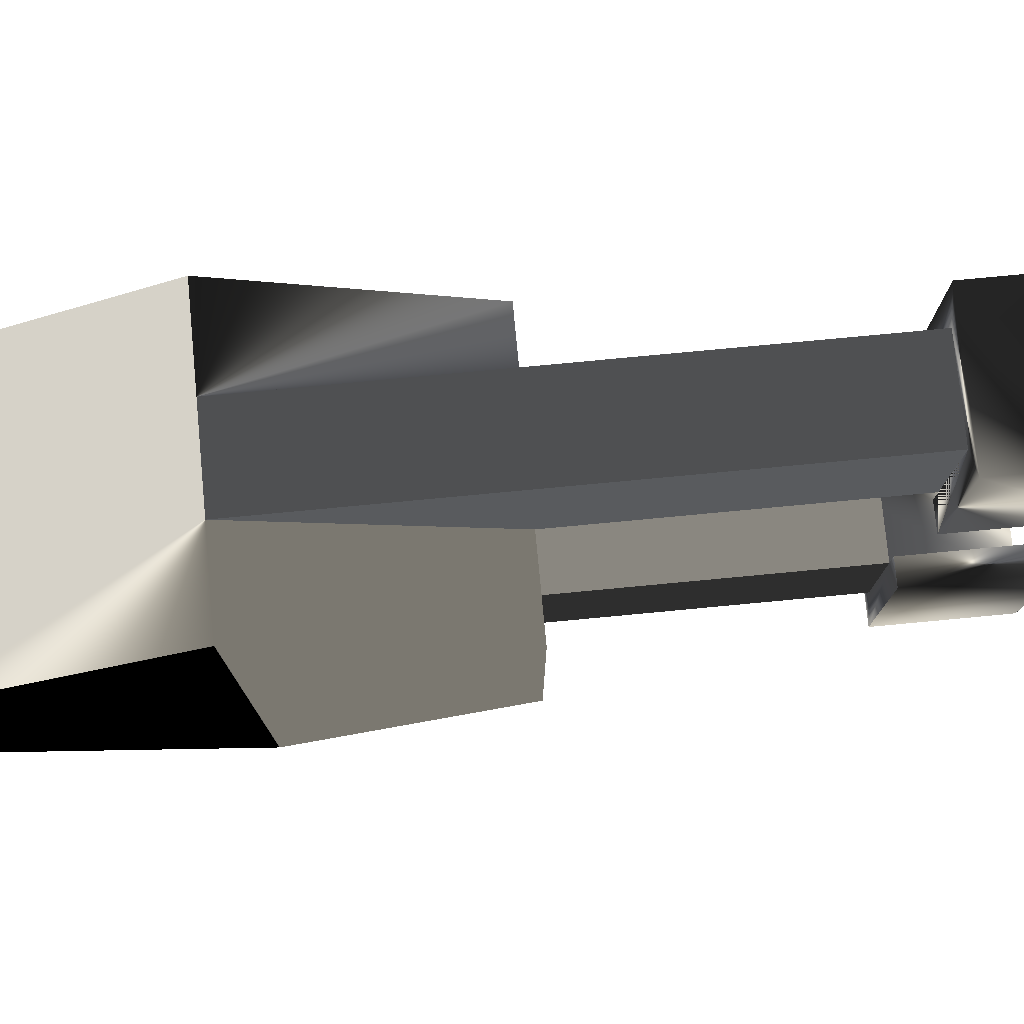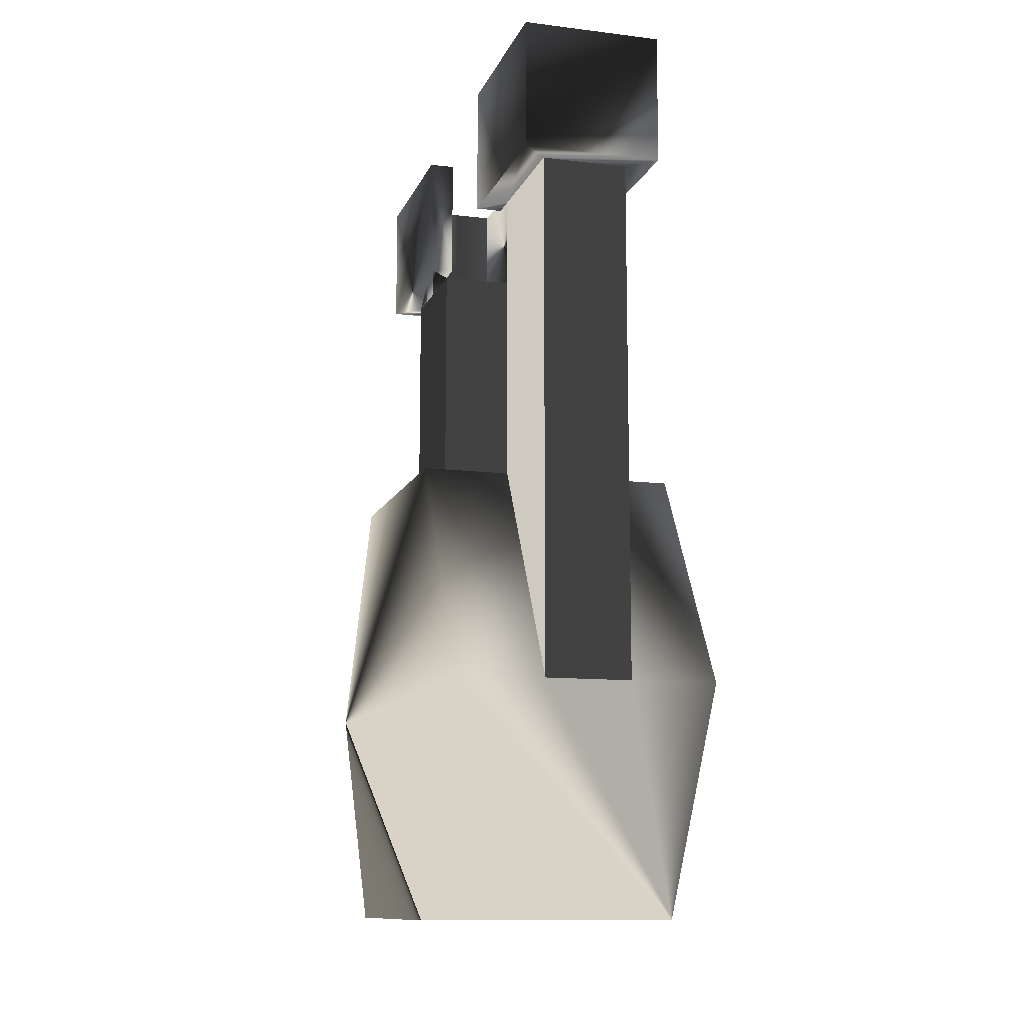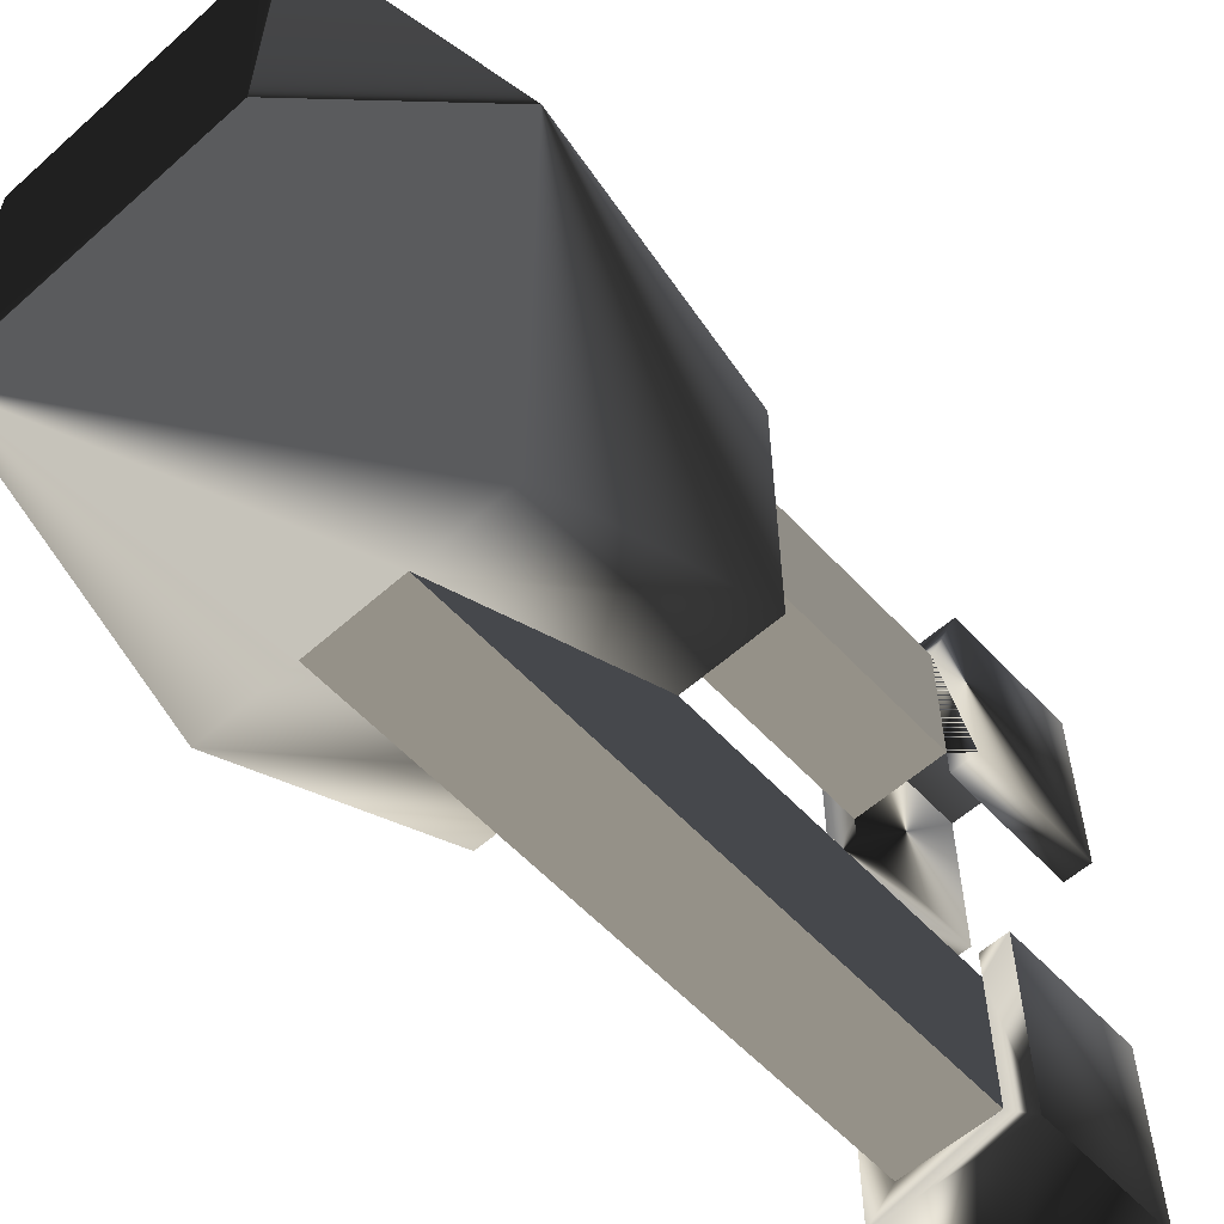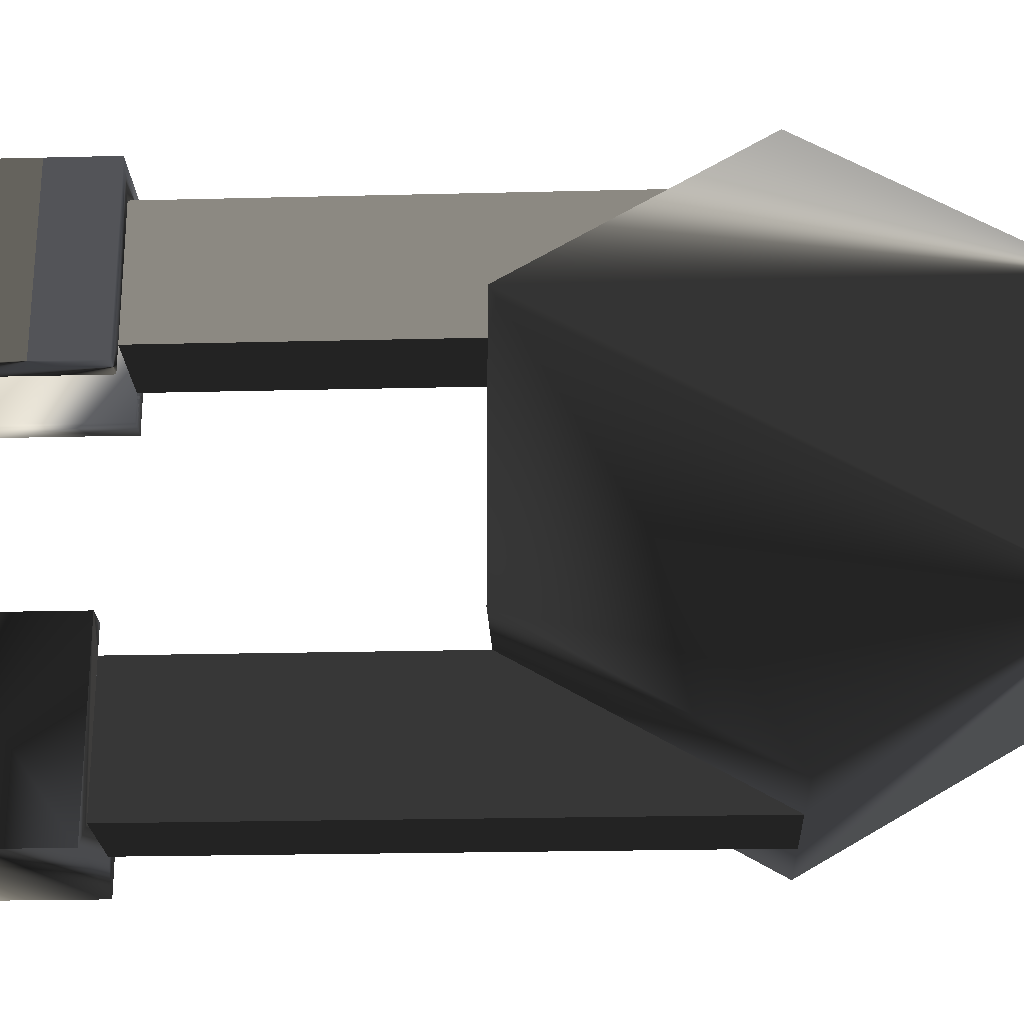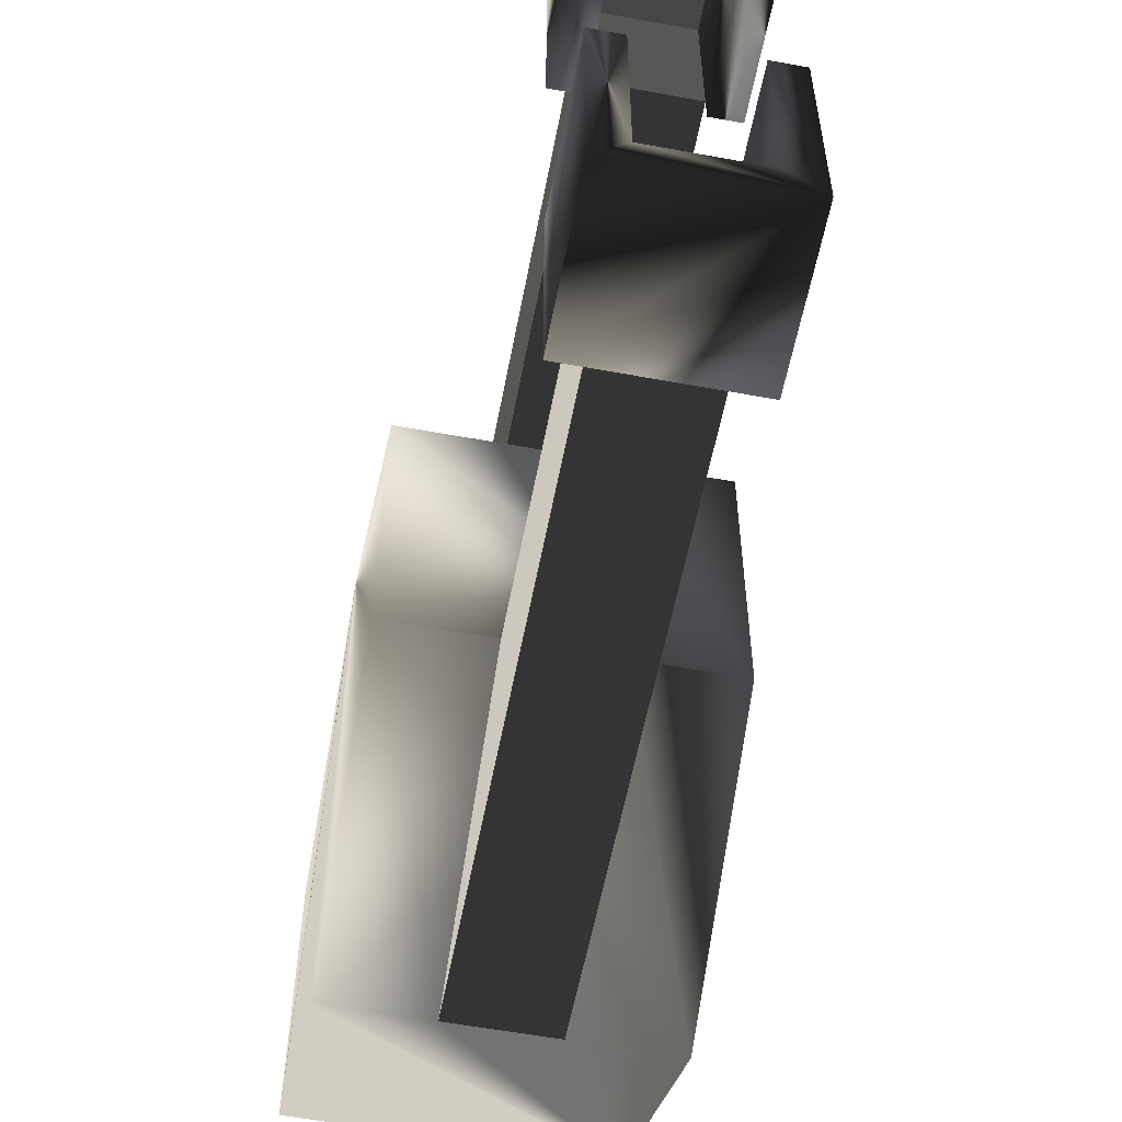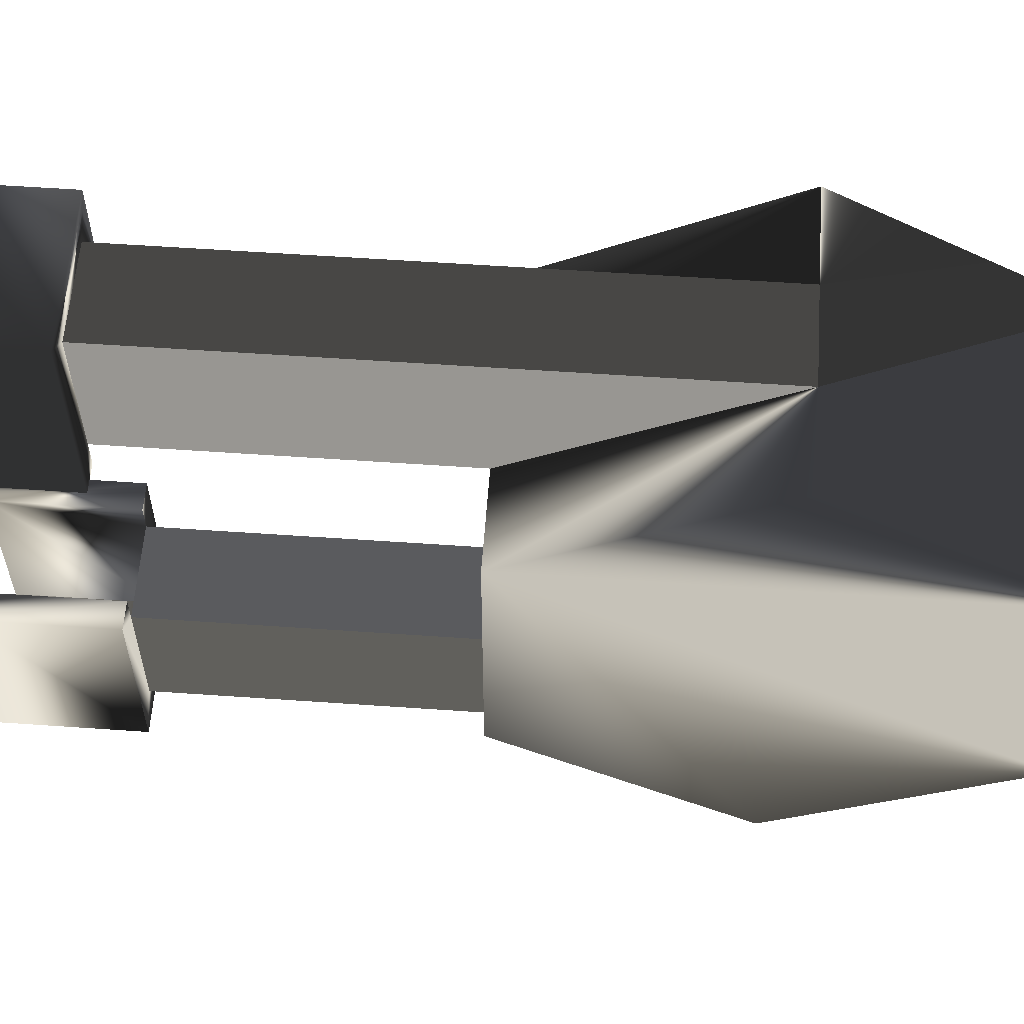
<metadata>
{"format":"obj","ext":"obj","renderer":"f3d","projection":"perspective","resolution":1024,"background":"white","views":[{"elev":77.5,"azim":-95.4,"up":"+Y"},{"elev":-11.5,"azim":-16.3,"up":"+Z"},{"elev":-58.5,"azim":-137.5,"up":"+Y"},{"elev":-23.5,"azim":92.4,"up":"+Y"},{"elev":-57.8,"azim":-10.8,"up":"+Y"},{"elev":58.7,"azim":94.1,"up":"+Y"}]}
</metadata>
<code>
v  -0.025 -0.025 -0.0433
v  -0.025 0.025 -0.0433
v  0.025 0.025 -0.0433
v  0.025 -0.025 -0.0433
v  -0.025 0.05 0
v  -0.0083 0.05 0
v  0.0083 0.05 0
v  0.025 0.05 0
v  -0.0133 0.055 0.125
v  -0.0133 0.02 0.125
v  -0.0083 0.02 0.125
v  -0.0083 0.05 0.125
v  0.025 -0.025 0.0433
v  0.025 0.025 0.0433
v  0.0083 0.025 0.0433
v  -0.0083 0.025 0.0433
v  -0.025 0.025 0.0433
v  -0.025 -0.025 0.0433
v  -0.0083 -0.025 0.0433
v  0.0083 -0.025 0.0433
v  -0.0083 -0.05 0.125
v  -0.0083 -0.02 0.125
v  -0.0133 -0.02 0.125
v  -0.0133 -0.055 0.125
v  0.025 -0.05 0
v  0.0083 -0.05 0
v  -0.0083 -0.05 0
v  -0.025 -0.05 0
v  -0.0083 0.05 0.1
v  0.0083 0.05 0.1
v  -0.0083 0.025 0.1
v  0.0083 0.025 0.1
v  -0.0083 -0.025 0.1
v  0.0083 -0.025 0.1
v  -0.0083 -0.05 0.1
v  0.0083 -0.05 0.1
v  0.0133 0.055 0.1
v  -0.0133 0.055 0.1
v  0.0133 0.055 0.125
v  -0.0133 0.02 0.1
v  -0.0083 0.02 0.1
v  0.0133 0.02 0.1
v  0.0133 0.02 0.125
v  0.0083 -0.02 0.1
v  0.0083 -0.02 0.125
v  0.0133 -0.02 0.125
v  0.0133 -0.02 0.1
v  -0.0133 -0.02 0.1
v  -0.0133 -0.055 0.1
v  0.0133 -0.055 0.1
v  0.0133 -0.055 0.125
v  -0.0083 -0.02 0.1
v  0.0083 -0.05 0.125
v  0.0083 0.02 0.1
v  0.0083 0.02 0.125
v  0.0083 0.05 0.125
g Pitch
f -56 -55 -54 -53
f -55 -52 -51 -50 -49 -54
f -48 -47 -46 -45
f -44 -43 -42 -41 -40 -39 -38 -37
f -36 -35 -34 -33
f -53 -32 -31 -30 -29 -56
f -52 -55 -56 -29 -39 -40
f -43 -44 -32 -53 -54 -49
f -43 -49 -50 -42
f -52 -40 -41 -51
f -32 -44 -37 -31
f -39 -29 -30 -38
f -51 -28 -27 -50
f -41 -26 -28 -51
f -42 -25 -26 -41
f -42 -50 -27 -25
f -38 -24 -23 -37
f -38 -30 -22 -24
f -31 -21 -22 -30
f -37 -23 -21 -31
f -20 -19 -48 -18
f -19 -17 -47 -48
f -16 -46 -47 -17
f -15 -20 -18 -14
f -13 -12 -11 -10
f -9 -8 -33 -34
f -8 -7 -6 -33
f -7 -10 -11 -6
f -19 -20 -27 -28
f -17 -19 -28 -26 -28 -16
f -27 -28 -26 -25
f -7 -8 -22 -21
f -10 -7 -21 -23 -13
f -24 -22 -8 -9 -5
f -24 -22 -21 -23
f -35 -36 -22 -24 -5
f -36 -4 -21 -22
f -21 -4 -12 -13 -23
f -9 -34 -35 -5
f -6 -11 -12 -4
f -6 -4 -36 -33
f -25 -27 -20 -15 -3 -27
f -3 -2 -1 -27
f -27 -1 -45 -28
f -28 -45 -46 -16
f -15 -14 -2 -3
f -1 -2 -14 -18
f -45 -1 -18 -48

</code>
